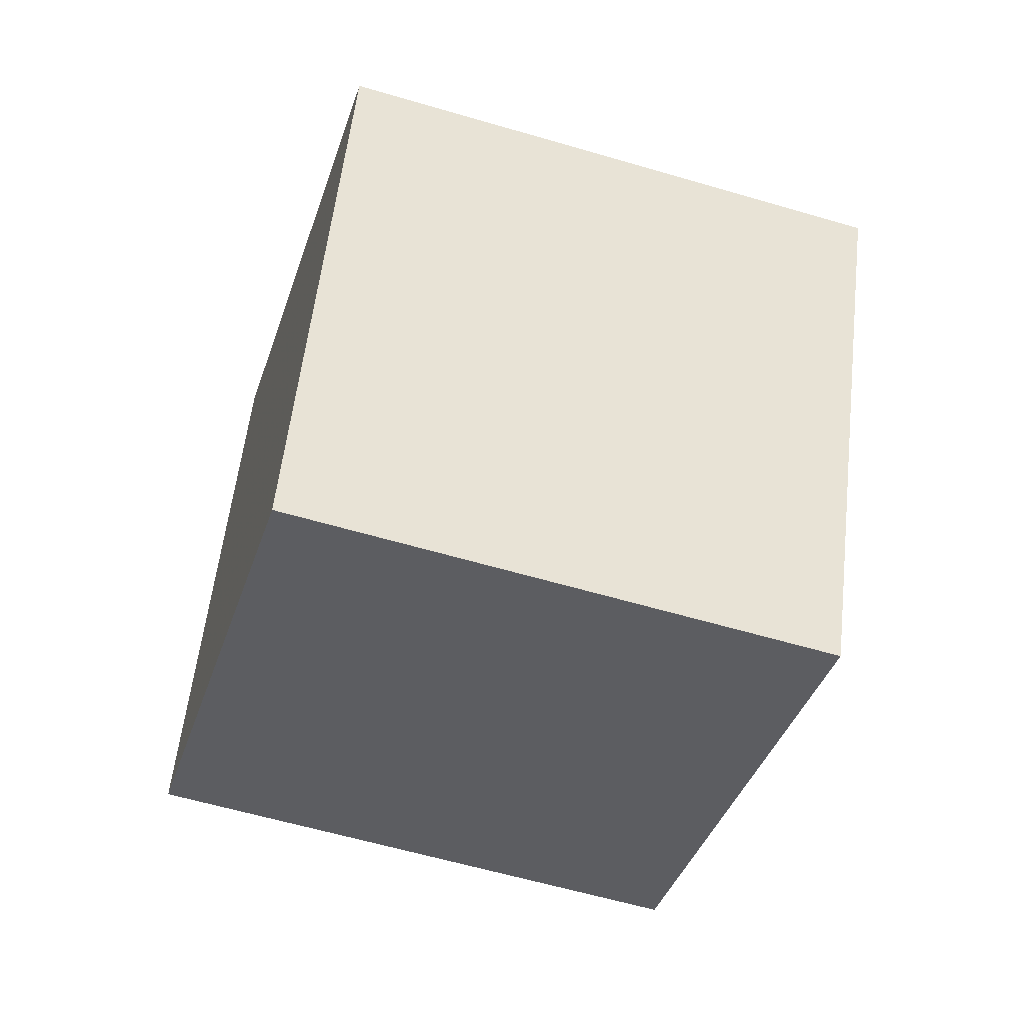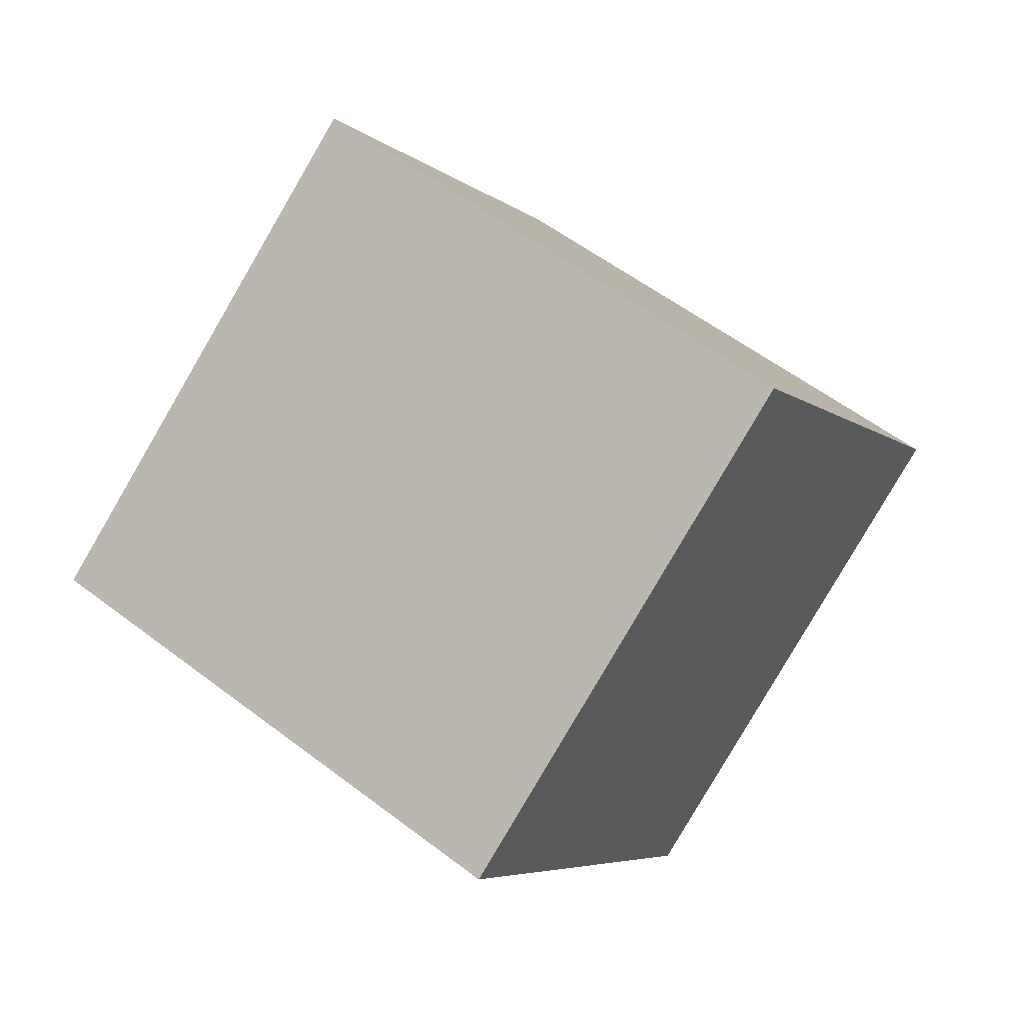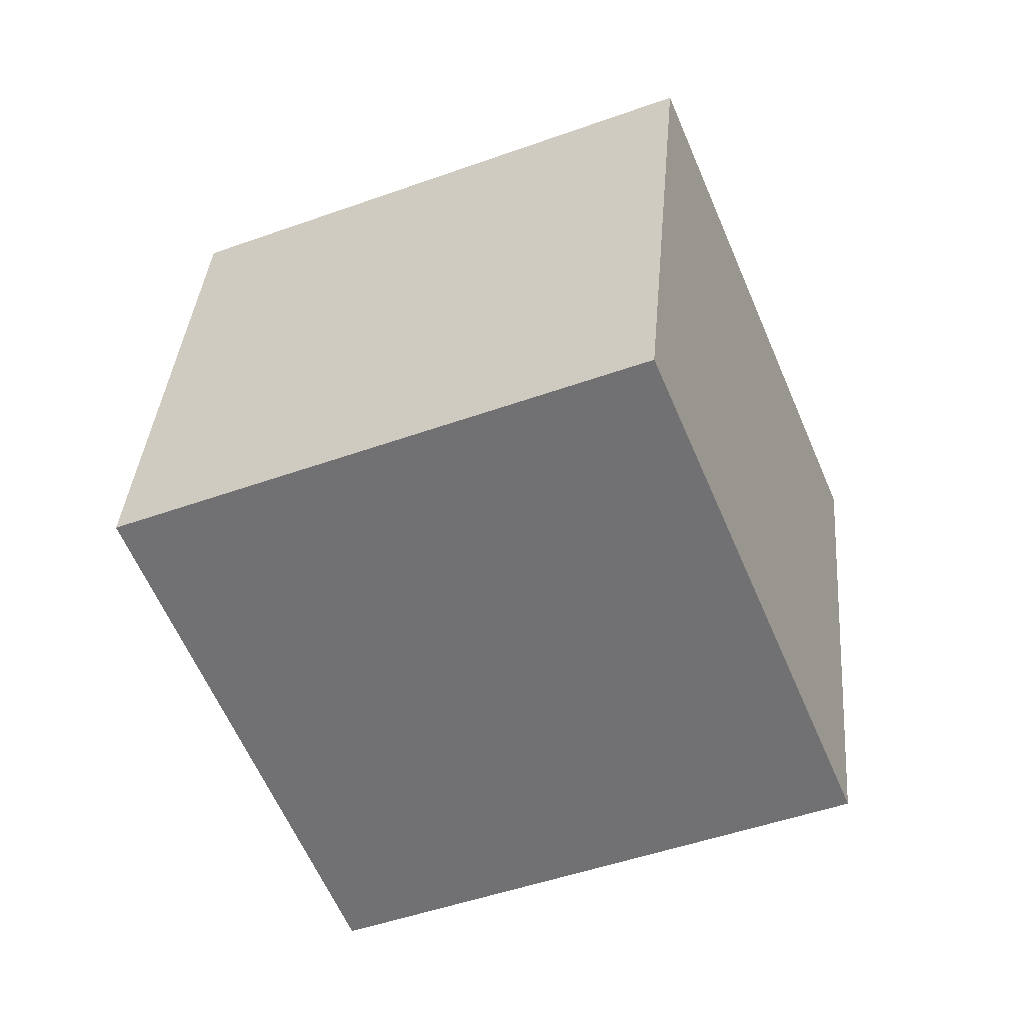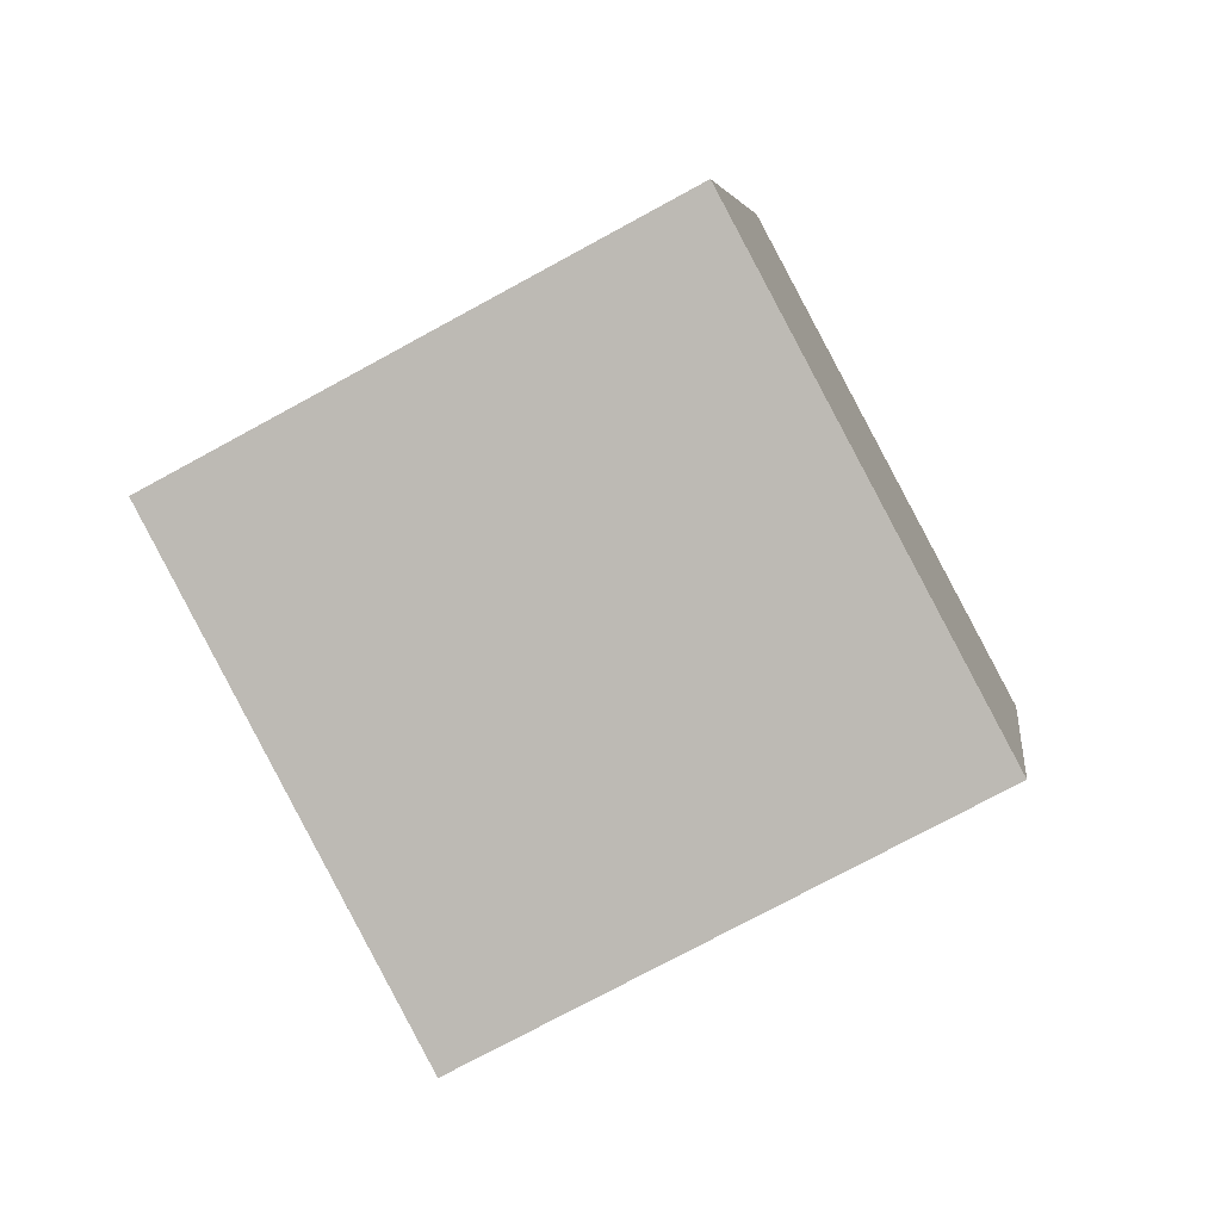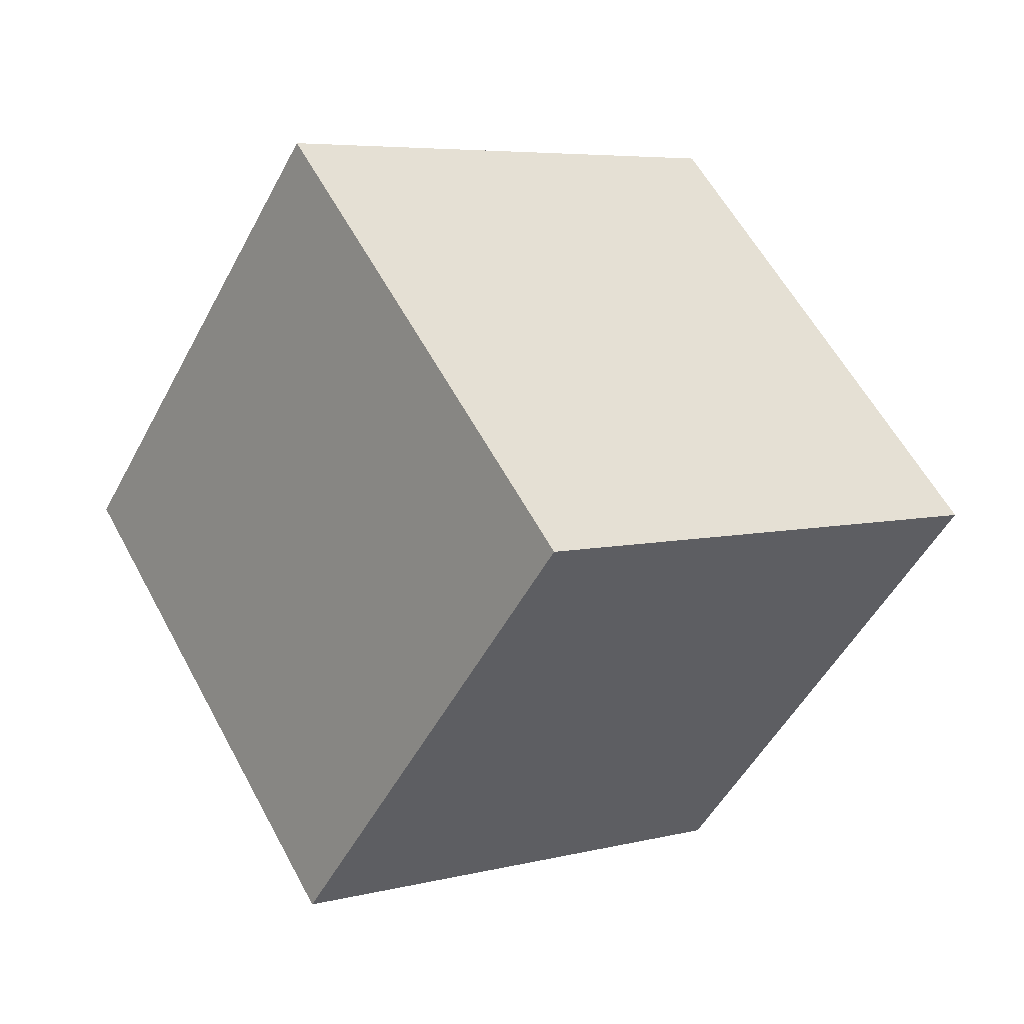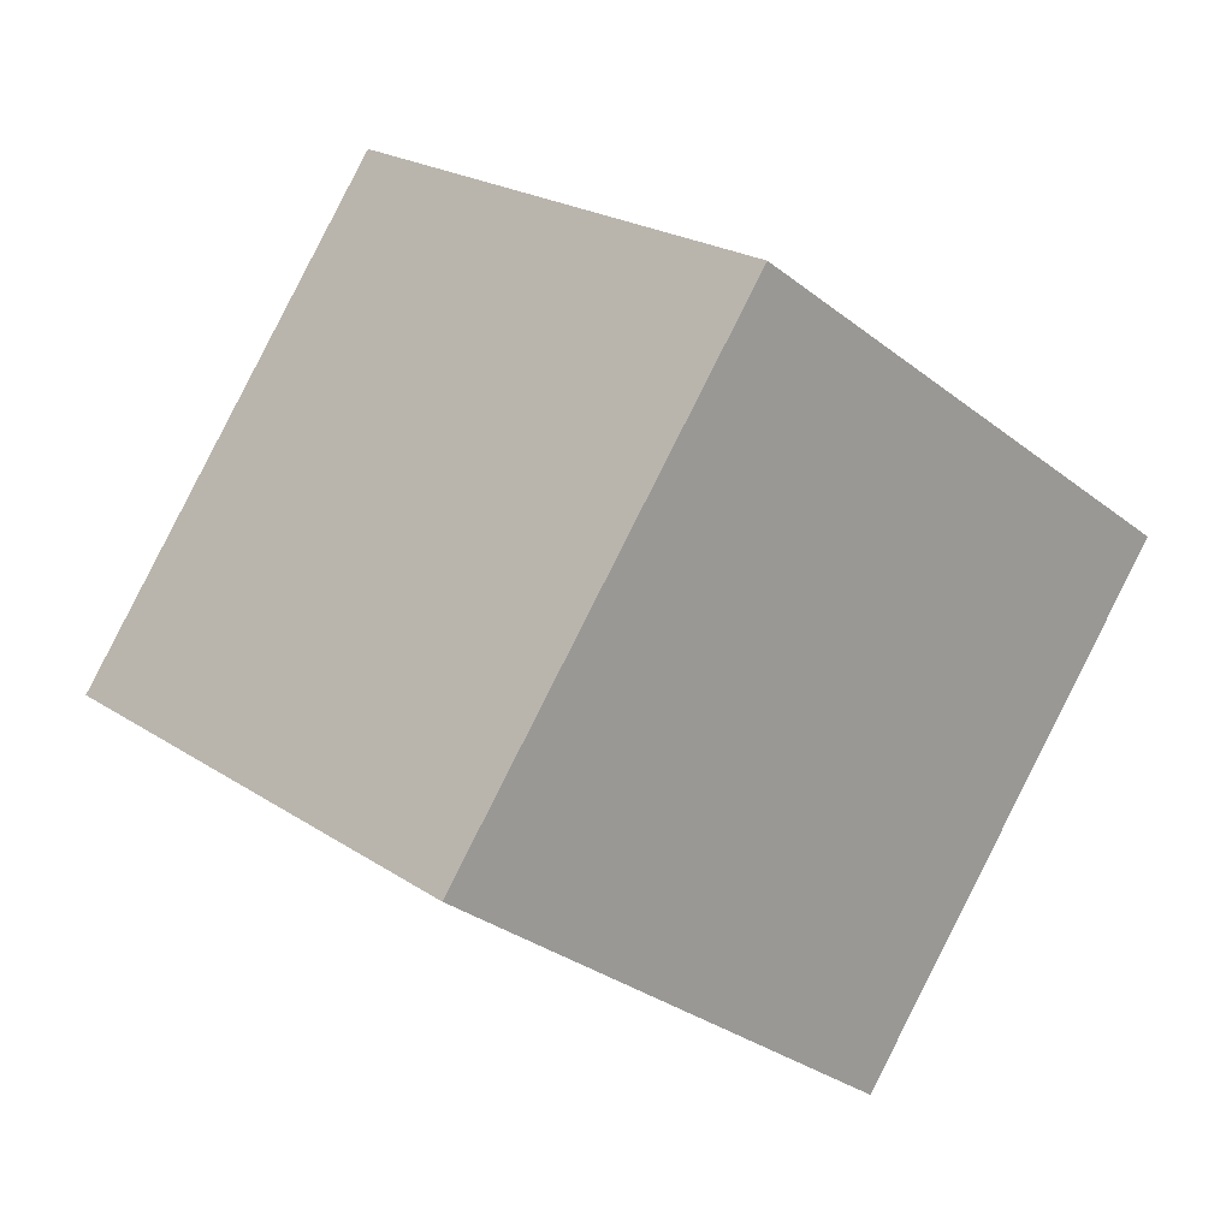
<metadata>
{"format":"obj","ext":"obj","renderer":"f3d","projection":"perspective","resolution":1024,"background":"white","views":[{"elev":32.9,"azim":163.4,"up":"+Y"},{"elev":12.3,"azim":131.6,"up":"+Z"},{"elev":16.9,"azim":-102.2,"up":"+Y"},{"elev":-11.7,"azim":-65.2,"up":"+Z"},{"elev":-20.1,"azim":-19.1,"up":"+Z"},{"elev":-6.1,"azim":115.7,"up":"+Y"}]}
</metadata>
<code>
v -11.11 -5.989 3.404
v -1.967 -3.035 6.158
v -12.72 2.925 -0.8343
v -3.57 5.88 1.92
v -7.408 -9.425 -5.224
v 1.74 -6.471 -2.47
v -9.011 -0.511 -9.463
v 0.1372 2.444 -6.709
f 2 4 1
f 5 2 1
f 1 4 3
f 3 5 1
f 2 8 4
f 6 2 5
f 6 8 2
f 4 8 3
f 7 5 3
f 3 8 7
f 7 6 5
f 8 6 7

</code>
